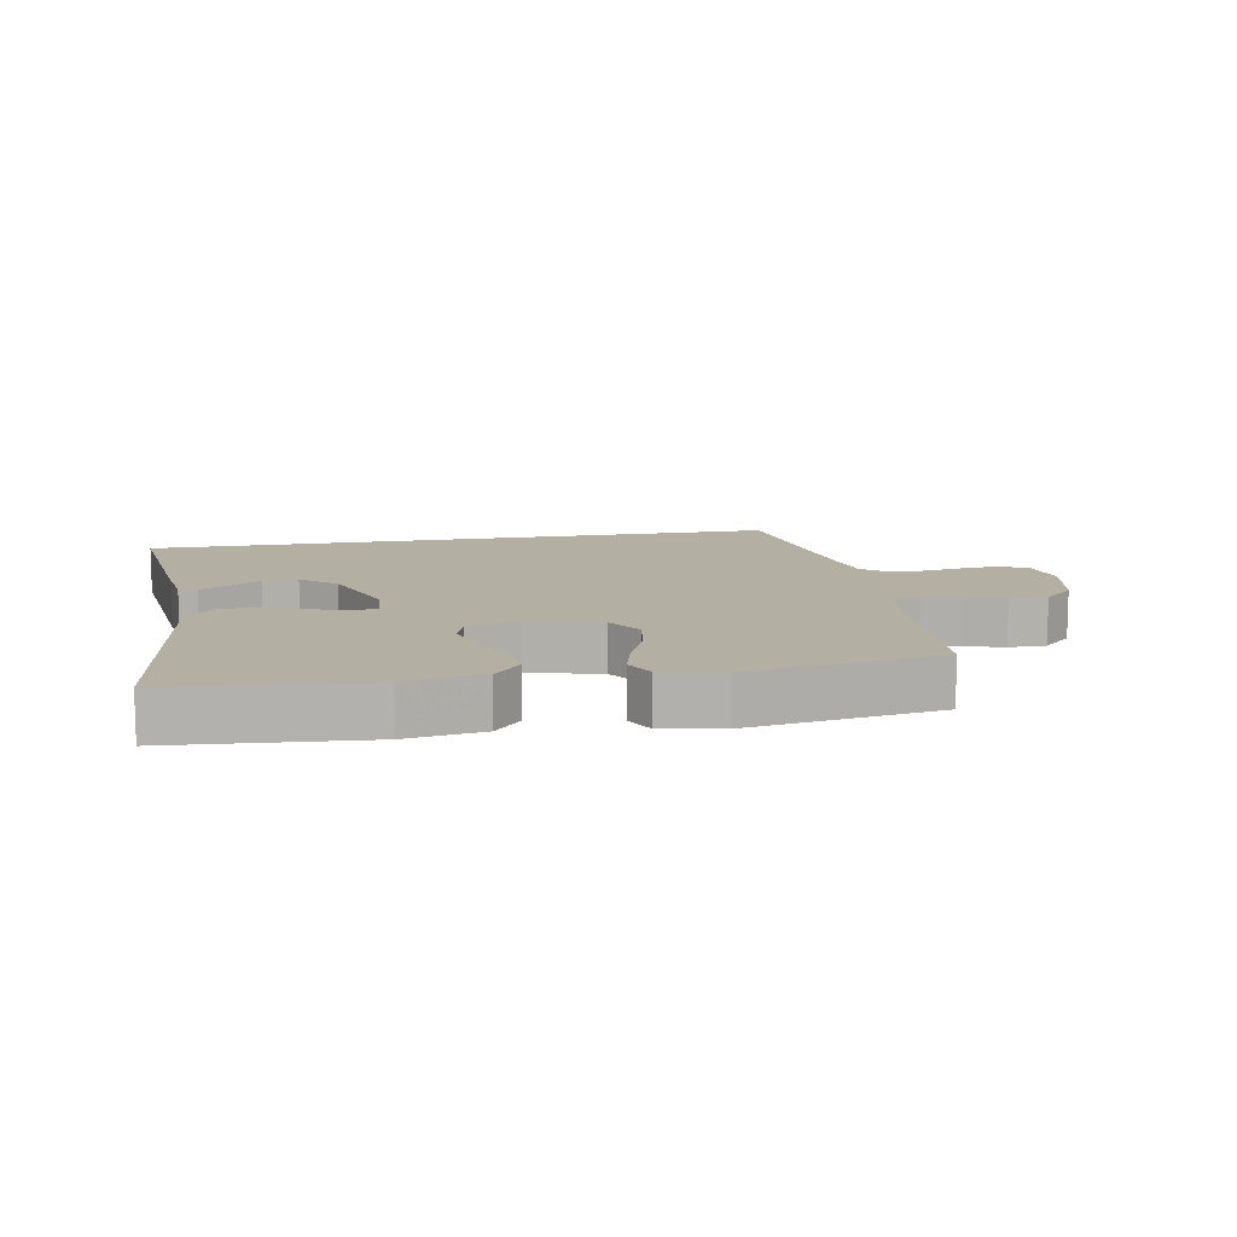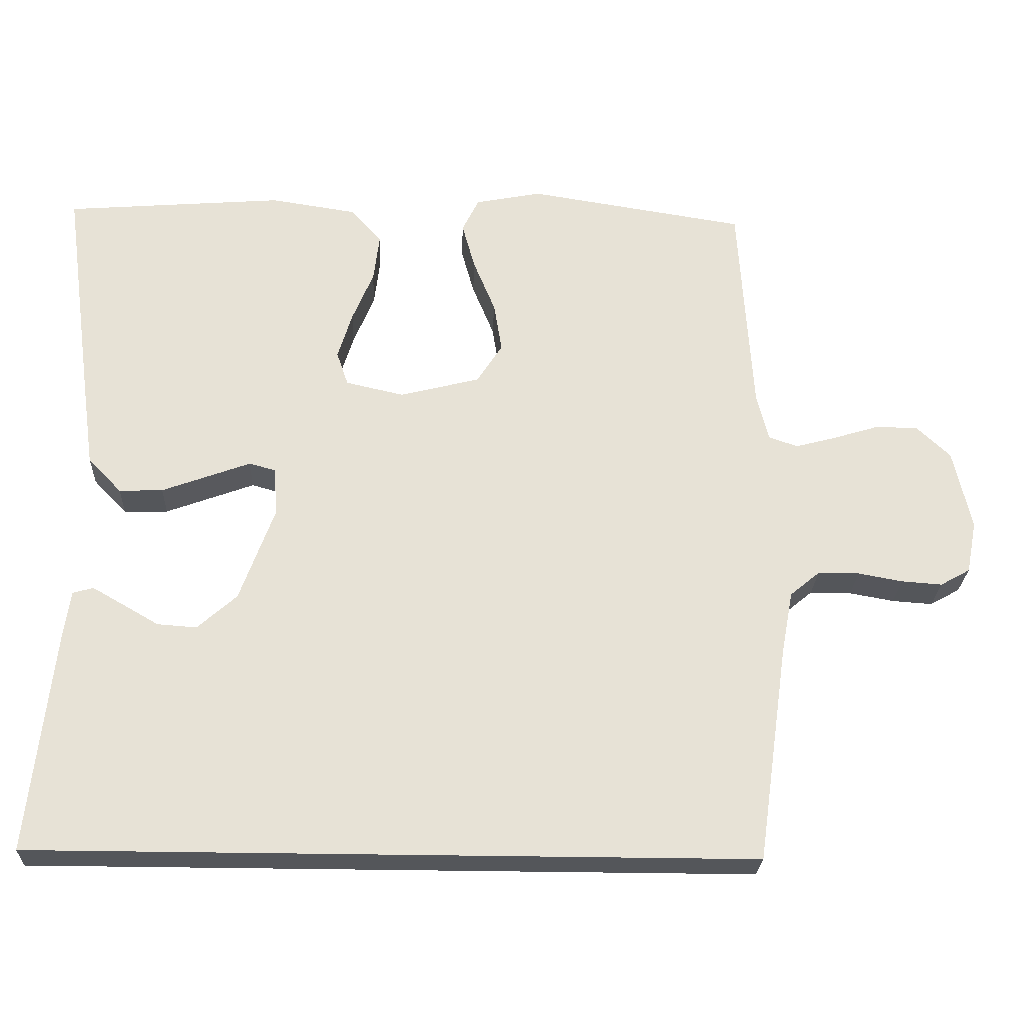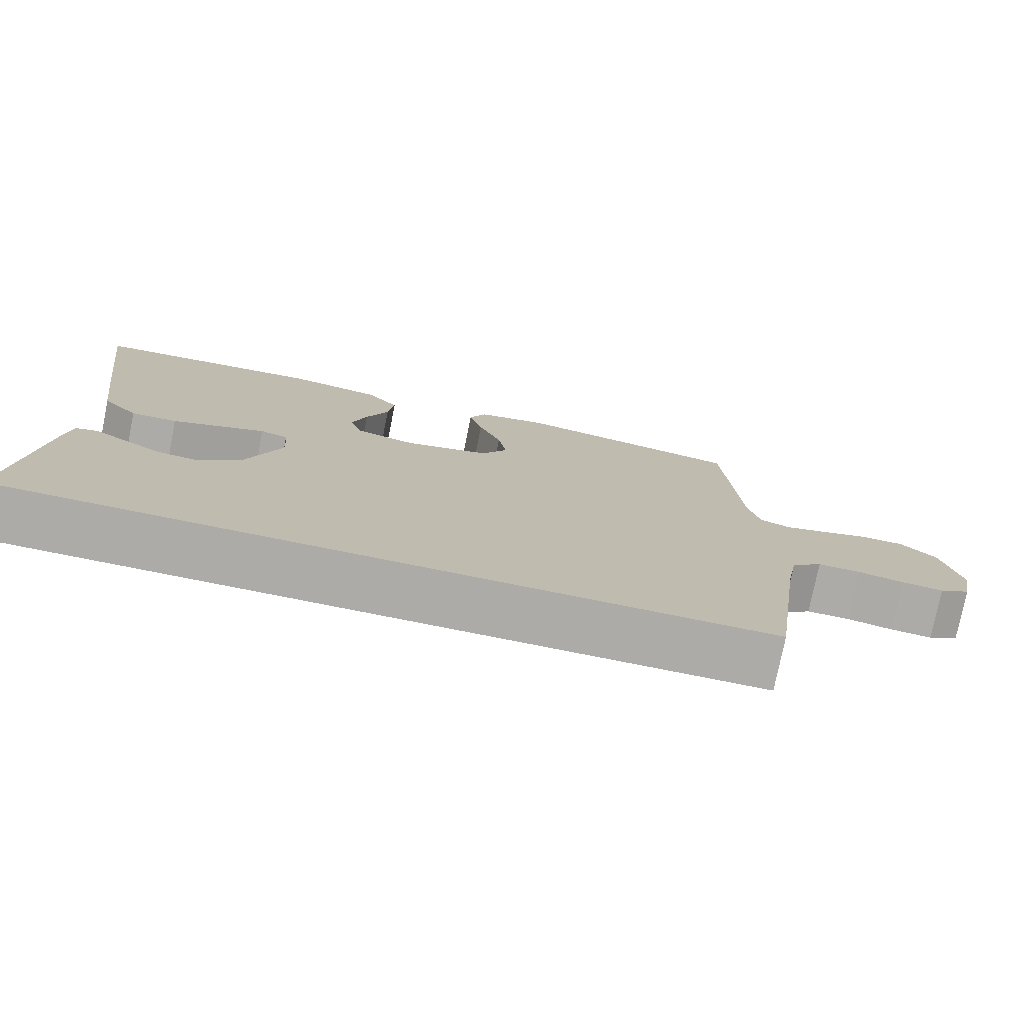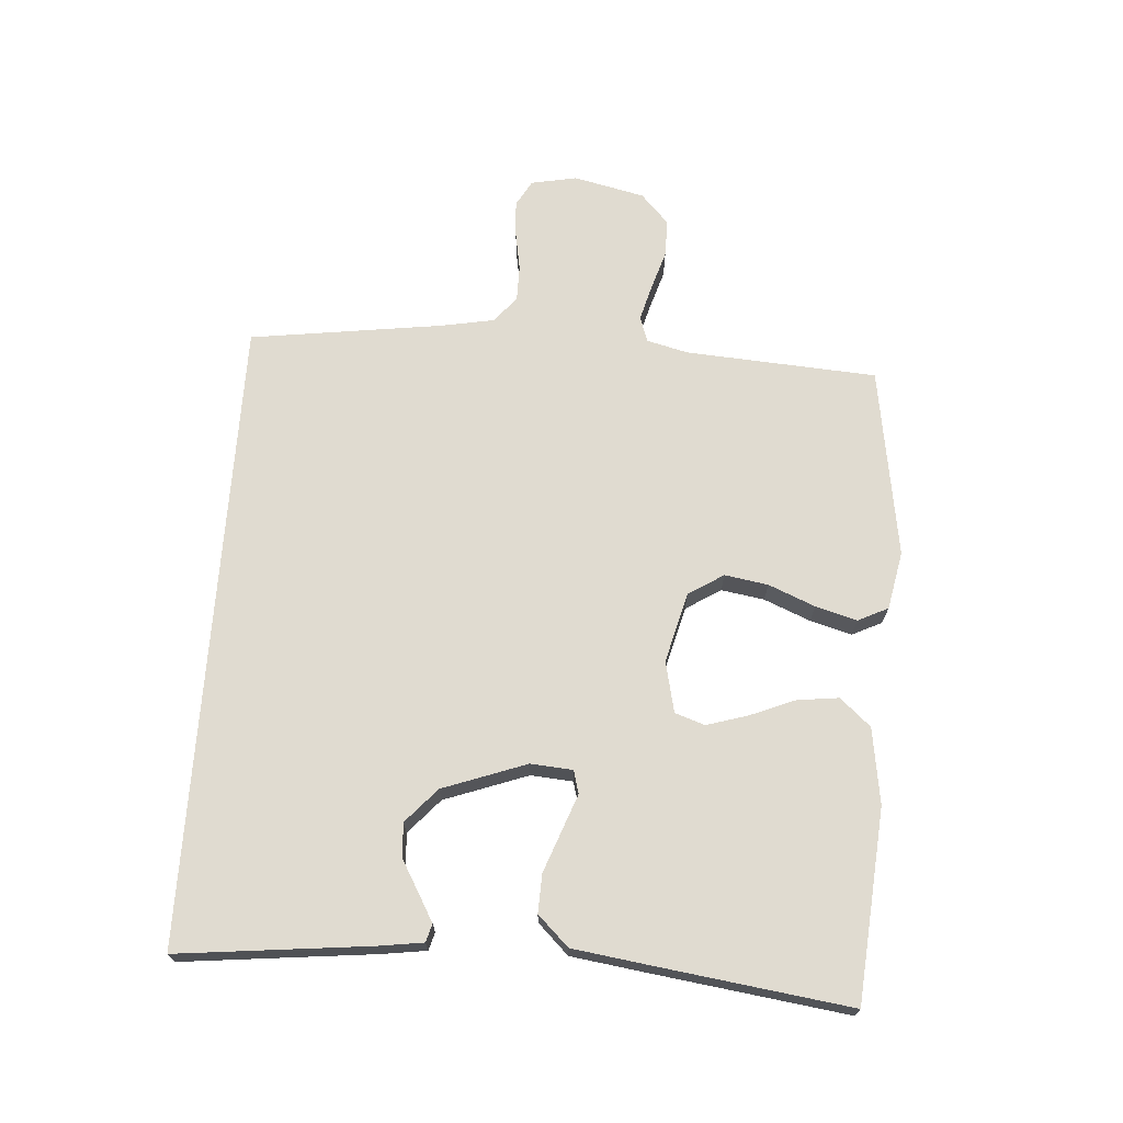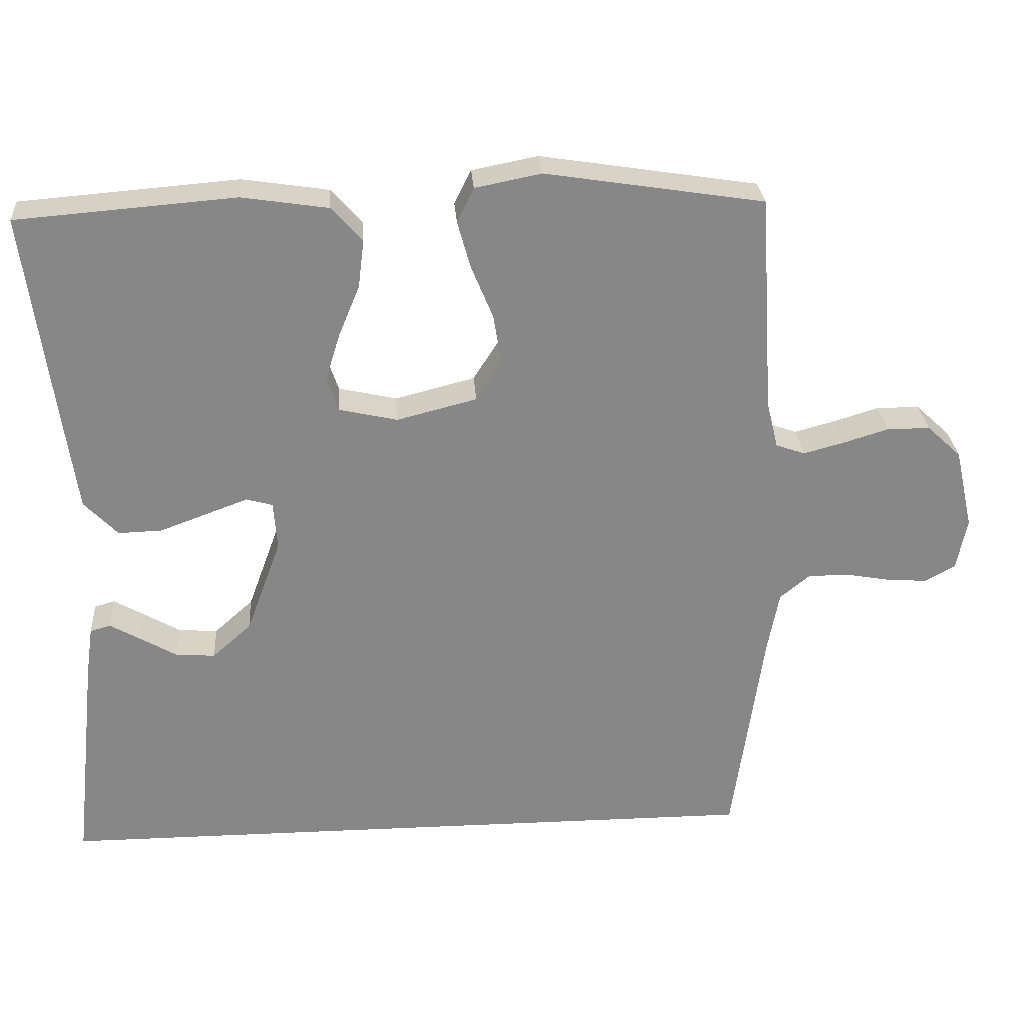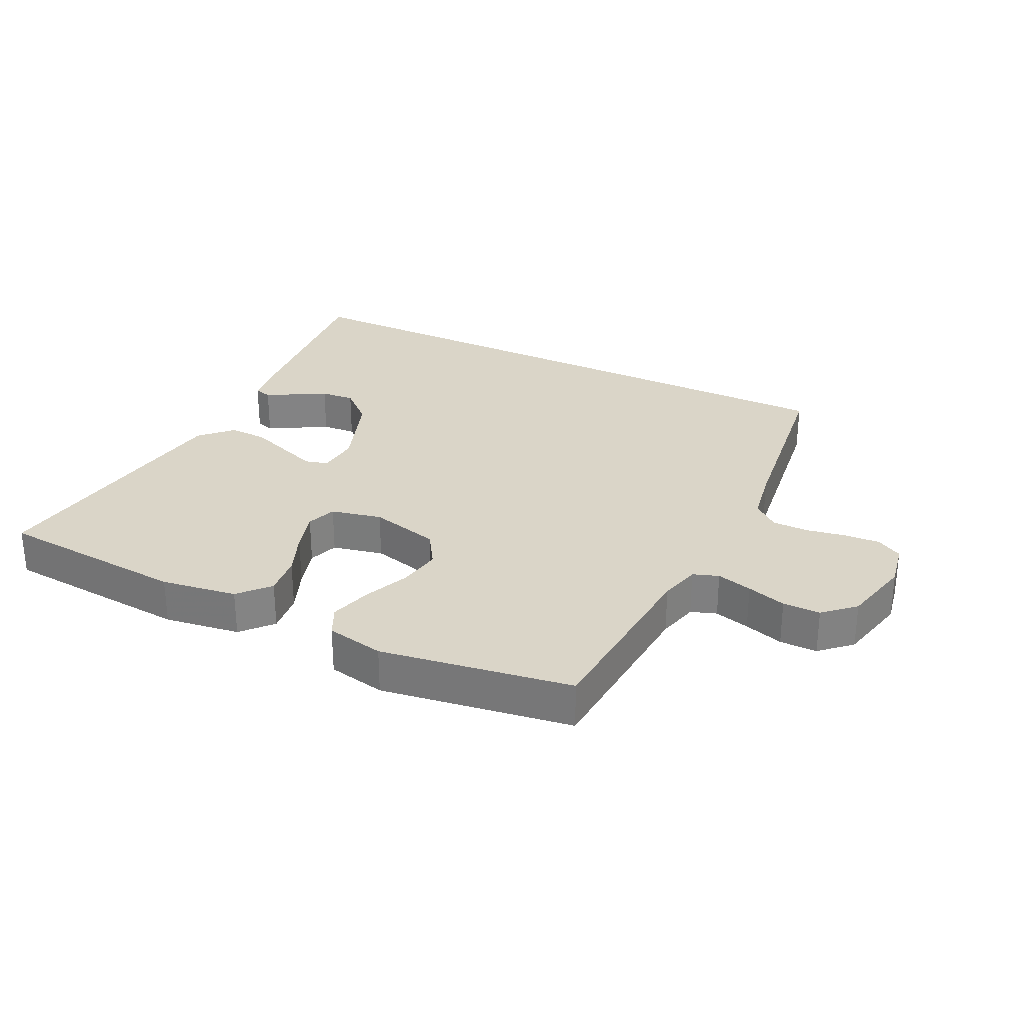
<metadata>
{"format":"obj","ext":"obj","renderer":"f3d","projection":"perspective","resolution":1024,"background":"white","views":[{"elev":11.2,"azim":-10.6,"up":"+Y"},{"elev":-25.6,"azim":-2.4,"up":"+Z"},{"elev":-76.5,"azim":-11.3,"up":"+Z"},{"elev":69.9,"azim":-85.9,"up":"+Y"},{"elev":28.0,"azim":-4.0,"up":"+Z"},{"elev":29.1,"azim":26.3,"up":"+Y"}]}
</metadata>
<code>
v -0.493 0.07 -0.5
v -0.46 0.07 -0.2
v -0.45 0.07 -0.13
v -0.422 0.07 -0.122
v -0.38 0.07 -0.146
v -0.33 0.07 -0.175
v -0.276 0.07 -0.179
v -0.222 0.07 -0.131
v -0.174 0.07 0
v -0.179 0.07 0.066
v -0.215 0.07 0.076
v -0.272 0.07 0.055
v -0.337 0.07 0.031
v -0.397 0.07 0.029
v -0.443 0.07 0.077
v -0.46 0.07 0.2
v -0.5 0.07 0.5
v -0.2 0.07 0.524
v -0.081 0.07 0.506
v -0.039 0.07 0.458
v -0.047 0.07 0.393
v -0.076 0.07 0.323
v -0.096 0.07 0.258
v -0.08 0.07 0.211
v 0 0.07 0.193
v 0.11 0.07 0.221
v 0.145 0.07 0.276
v 0.134 0.07 0.344
v 0.104 0.07 0.417
v 0.086 0.07 0.482
v 0.109 0.07 0.529
v 0.2 0.07 0.547
v 0.5 0.07 0.5
v 0.519 0.07 0.2
v 0.535 0.07 0.135
v 0.575 0.07 0.121
v 0.631 0.07 0.136
v 0.693 0.07 0.155
v 0.752 0.07 0.155
v 0.799 0.07 0.111
v 0.824 0.07 0
v 0.81 0.07 -0.072
v 0.769 0.07 -0.095
v 0.713 0.07 -0.091
v 0.652 0.07 -0.08
v 0.595 0.07 -0.08
v 0.554 0.07 -0.114
v 0.538 0.07 -0.2
v 0.496 0.07 -0.5
v -0.493 0 -0.5
v -0.46 0 -0.2
v -0.45 0 -0.13
v -0.422 0 -0.122
v -0.38 0 -0.146
v -0.33 0 -0.175
v -0.276 0 -0.179
v -0.222 0 -0.131
v -0.174 0 0
v -0.179 0 0.066
v -0.215 0 0.076
v -0.272 0 0.055
v -0.337 0 0.031
v -0.397 0 0.029
v -0.443 0 0.077
v -0.46 0 0.2
v -0.5 0 0.5
v -0.2 0 0.524
v -0.081 0 0.506
v -0.039 0 0.458
v -0.047 0 0.393
v -0.076 0 0.323
v -0.096 0 0.258
v -0.08 0 0.211
v 0 0 0.193
v 0.11 0 0.221
v 0.145 0 0.276
v 0.134 0 0.344
v 0.104 0 0.417
v 0.086 0 0.482
v 0.109 0 0.529
v 0.2 0 0.547
v 0.5 0 0.5
v 0.519 0 0.2
v 0.535 0 0.135
v 0.575 0 0.121
v 0.631 0 0.136
v 0.693 0 0.155
v 0.752 0 0.155
v 0.799 0 0.111
v 0.824 0 0
v 0.81 0 -0.072
v 0.769 0 -0.095
v 0.713 0 -0.091
v 0.652 0 -0.08
v 0.595 0 -0.08
v 0.554 0 -0.114
v 0.538 0 -0.2
v 0.496 0 -0.5
f 48 49 1 2
f 47 48 2
f 46 47 2
f 42 43 44 45
f 42 45 46
f 41 42 46
f 37 38 39 40
f 36 37 40 41
f 35 36 41 46
f 31 32 33 34
f 31 34 35
f 28 29 30 31
f 27 28 31 35
f 26 27 35 46
f 19 20 21 22
f 19 22 23
f 18 19 23
f 17 18 23 24
f 15 16 17 24
f 12 13 14 15
f 11 12 15 24
f 3 4 5 6
f 2 3 6
f 2 6 7
f 46 2 7
f 25 26 46
f 10 11 24 25
f 9 10 25 46
f 8 9 46
f 7 8 46
f 51 50 98 97
f 51 97 96
f 51 96 95
f 94 93 92 91
f 95 94 91
f 95 91 90
f 89 88 87 86
f 90 89 86 85
f 95 90 85 84
f 83 82 81 80
f 84 83 80
f 80 79 78 77
f 84 80 77 76
f 95 84 76 75
f 71 70 69 68
f 72 71 68
f 72 68 67
f 73 72 67 66
f 73 66 65 64
f 64 63 62 61
f 73 64 61 60
f 55 54 53 52
f 55 52 51
f 56 55 51
f 56 51 95
f 95 75 74
f 74 73 60 59
f 95 74 59 58
f 95 58 57
f 95 57 56
f 1 50 51 2
f 2 51 52 3
f 3 52 53 4
f 4 53 54 5
f 5 54 55 6
f 6 55 56 7
f 7 56 57 8
f 8 57 58 9
f 9 58 59 10
f 10 59 60 11
f 11 60 61 12
f 12 61 62 13
f 13 62 63 14
f 14 63 64 15
f 15 64 65 16
f 16 65 66 17
f 17 66 67 18
f 18 67 68 19
f 19 68 69 20
f 20 69 70 21
f 21 70 71 22
f 22 71 72 23
f 23 72 73 24
f 24 73 74 25
f 25 74 75 26
f 26 75 76 27
f 27 76 77 28
f 28 77 78 29
f 29 78 79 30
f 30 79 80 31
f 31 80 81 32
f 32 81 82 33
f 33 82 83 34
f 34 83 84 35
f 35 84 85 36
f 36 85 86 37
f 37 86 87 38
f 38 87 88 39
f 39 88 89 40
f 40 89 90 41
f 41 90 91 42
f 42 91 92 43
f 43 92 93 44
f 44 93 94 45
f 45 94 95 46
f 46 95 96 47
f 47 96 97 48
f 48 97 98 49
f 49 98 50 1

</code>
